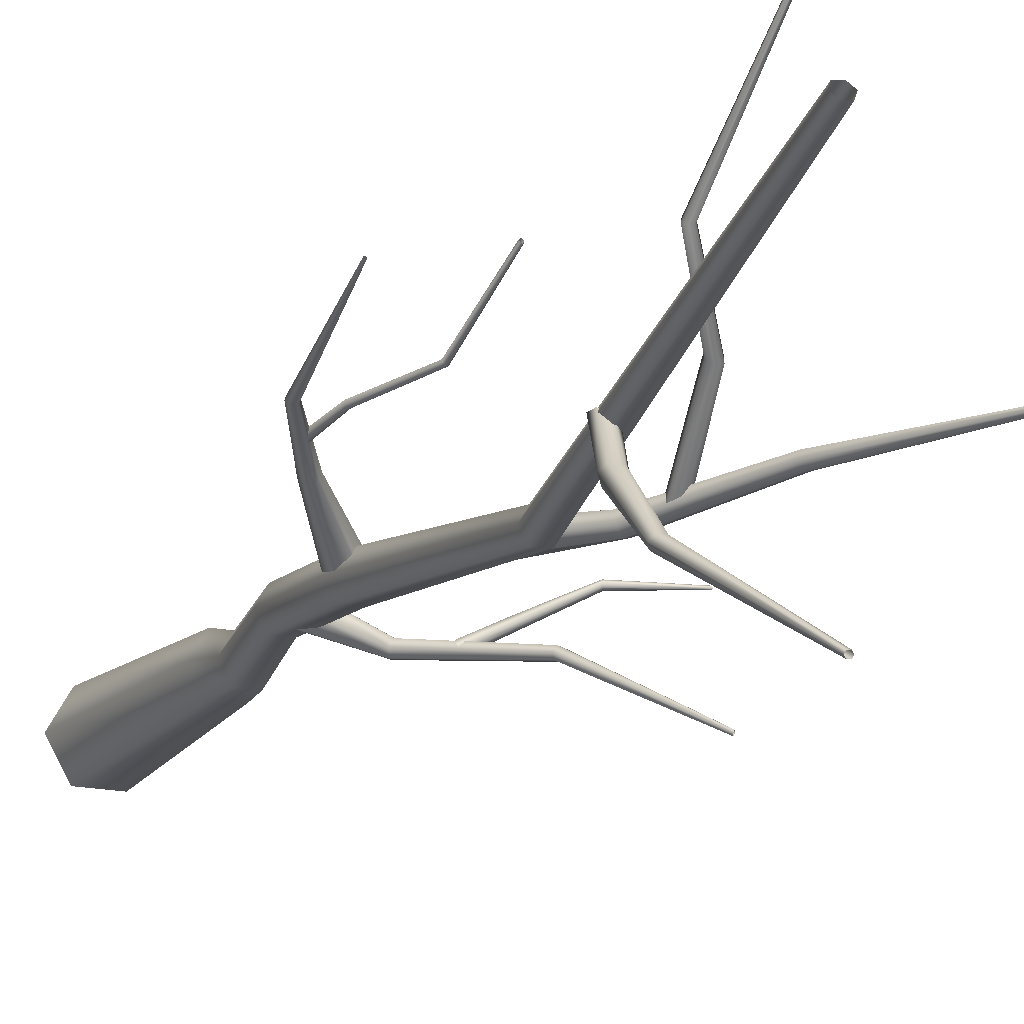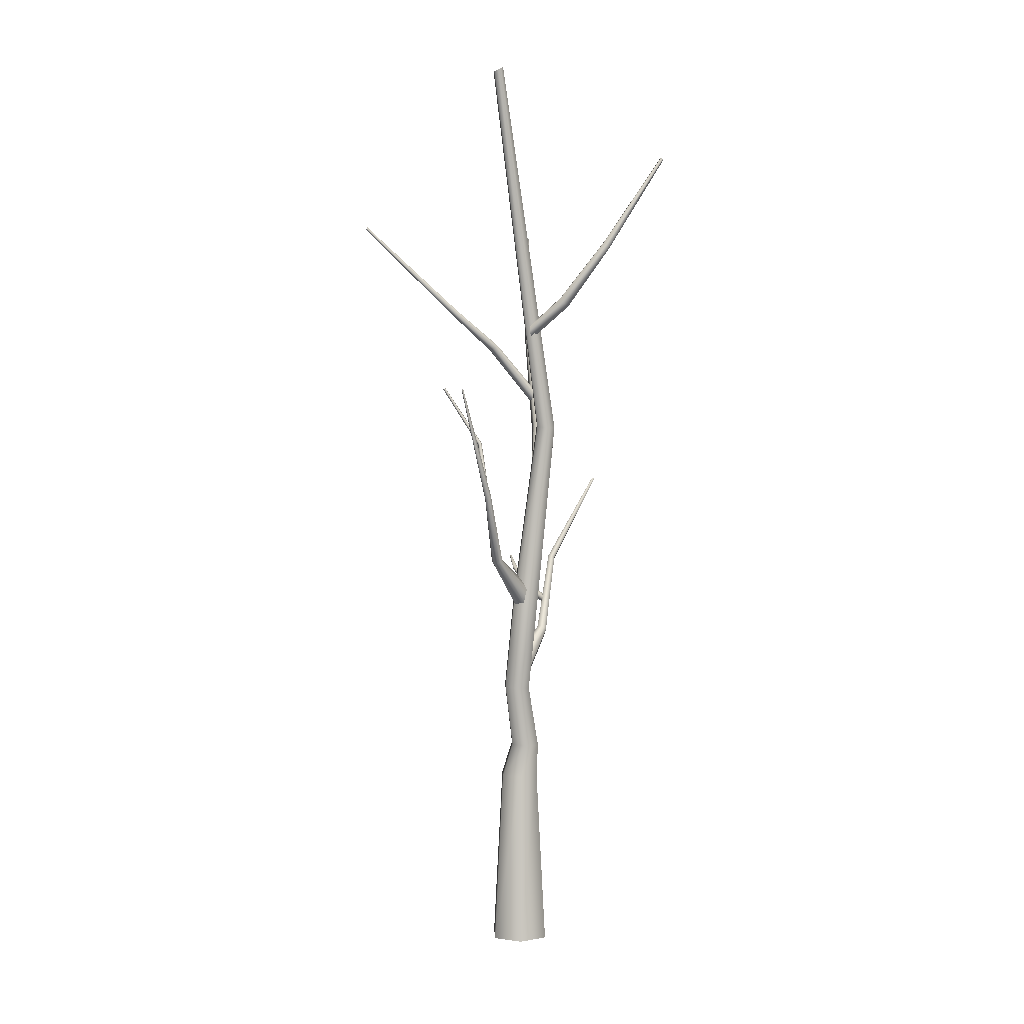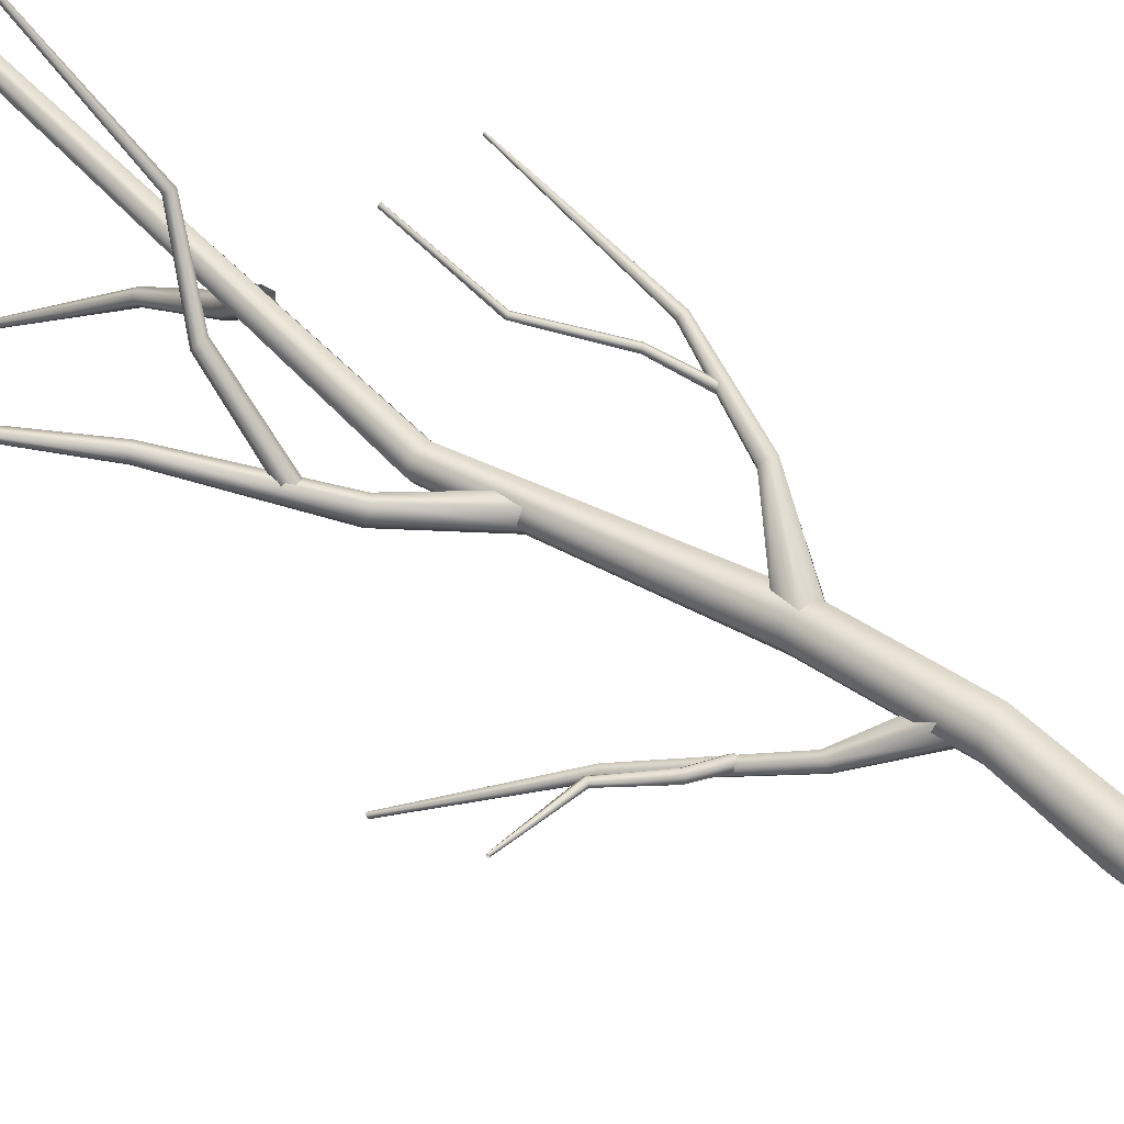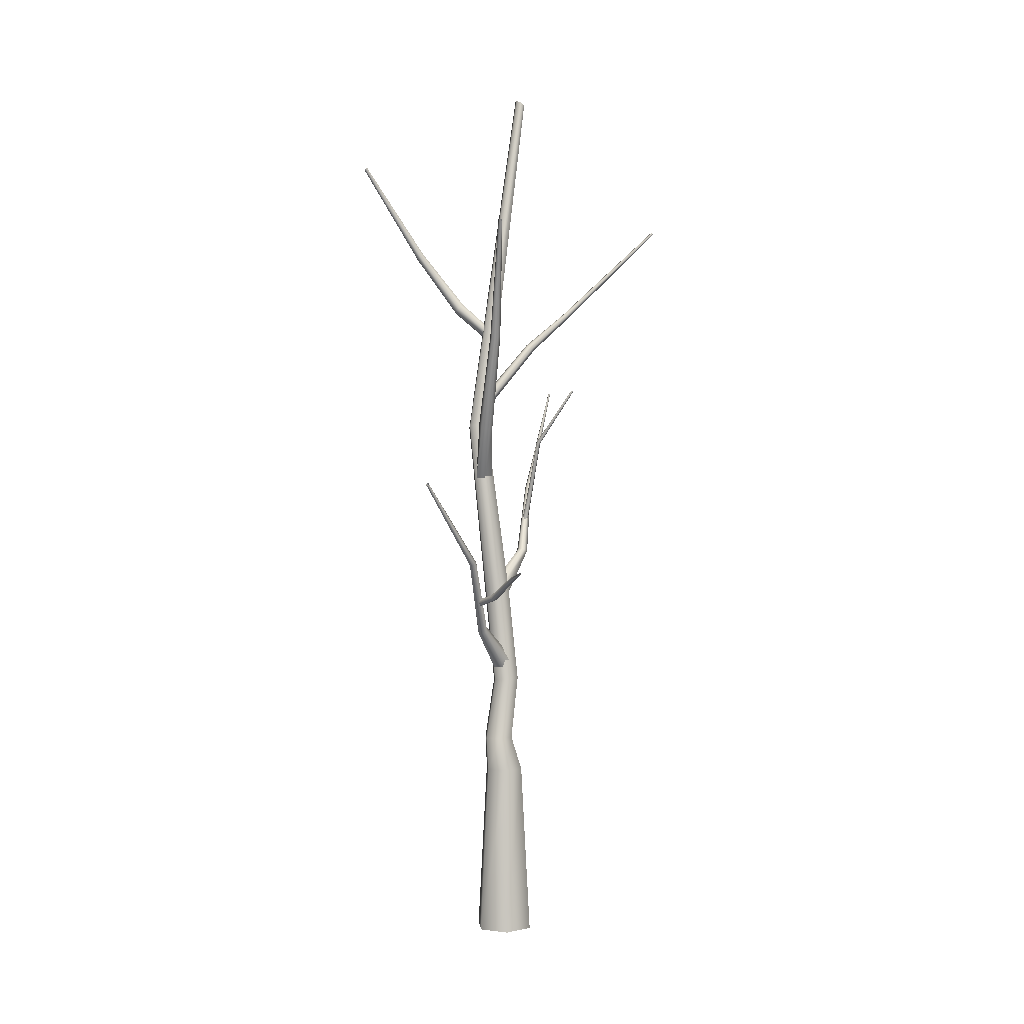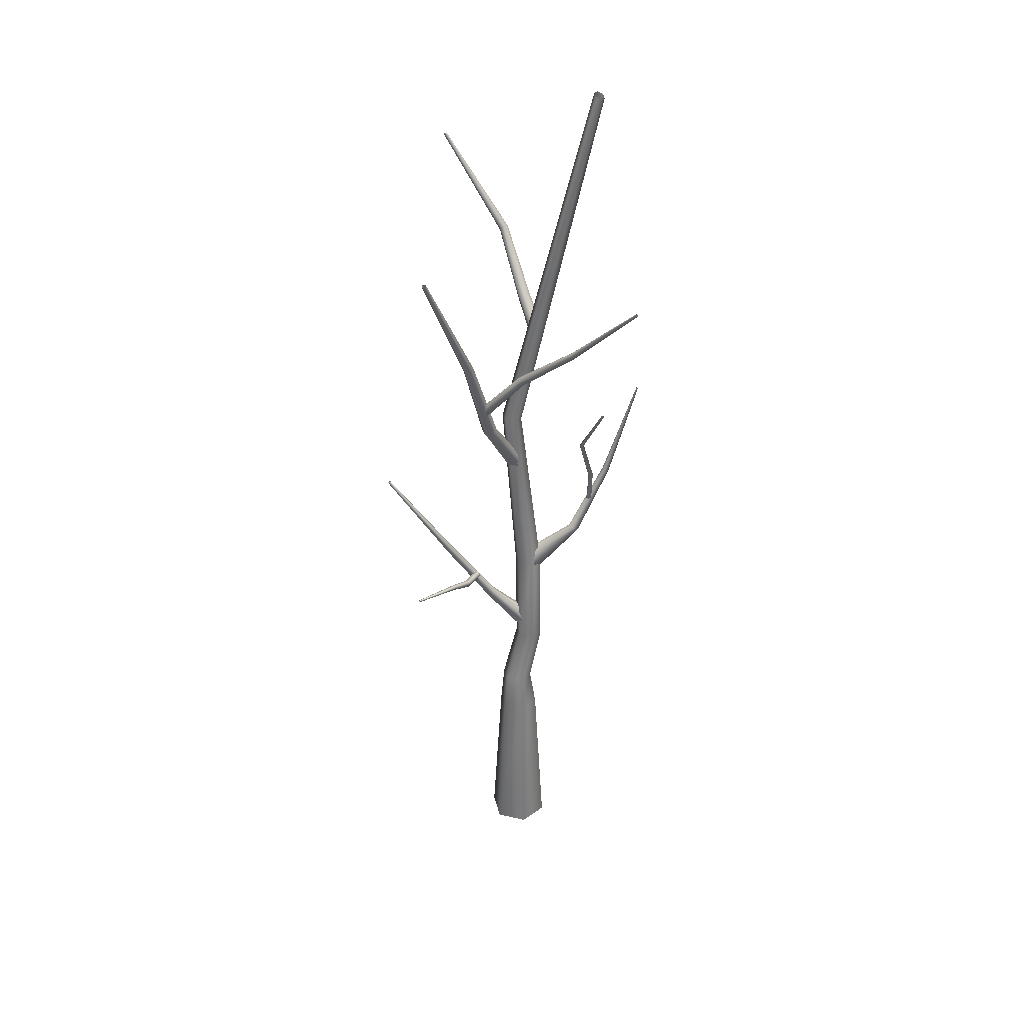
<metadata>
{"format":"obj","ext":"obj","renderer":"f3d","projection":"perspective","resolution":1024,"background":"white","views":[{"elev":-16.1,"azim":154.0,"up":"+Z"},{"elev":2.6,"azim":87.0,"up":"+Y"},{"elev":51.8,"azim":-55.0,"up":"+Z"},{"elev":2.9,"azim":-96.0,"up":"+Y"},{"elev":36.0,"azim":-43.0,"up":"+Y"}]}
</metadata>
<code>
g treeAshYoungTrunkGeo
v 0.03486 1.549 -0.1105
v 0.3216 3.033 0.1104
v 0.3345 3.022 0.1267
v 0.05684 1.547 -0.07403
v 0.03898 0.8 -0.02305
v 0.3574 3.02 0.1237
v 0.06899 0.8045 0.0267
v 0.009083 0.4018 0.0139
v 0.09879 1.539 -0.07473
v 0.3674 3.028 0.1042
v 0.03902 0.4039 0.0647
v -0.03429 0.1391 -0.0235
v 0.1268 0.7968 0.02667
v 0.1188 1.533 -0.1119
v 0.3545 3.038 0.08791
v -0.001695 0.1403 0.0324
v -0.06948 0 -1.321e-08
v 0.09783 0.4003 0.06469
v 0.1545 0.7846 -0.0231
v 0.09678 1.535 -0.1485
v 0.3316 3.041 0.09098
v -0.02691 0 0.07374
v -0.1114 -0.7218 -1.635e-08
v -0.04787 -0.7218 0.11
v 0.06294 0.1384 0.0324
v 0.05823 0 0.07374
v 0.07919 -0.7218 0.11
v 0.1267 0.3945 0.01388
v 0.1245 0.7801 -0.07284
v 0.05483 1.543 -0.1478
v 0.3216 3.033 0.1104
v 0.03486 1.549 -0.1105
v 0.06673 0.7878 -0.07282
v 0.03898 0.8 -0.02305
v 0.09497 0.1353 -0.02351
v 0.1008 0 -5.219e-10
v 0.1427 -0.7218 2.581e-09
v 0.09677 0.3924 -0.03692
v 0.03796 0.396 -0.03691
v 0.009083 0.4018 0.0139
v 0.06237 0.1342 -0.07941
v 0.05823 0 -0.07374
v 0.07919 -0.7218 -0.11
v -0.002259 0.1361 -0.07941
v -0.03429 0.1391 -0.0235
v -0.02691 0 -0.07374
v -0.04787 -0.7218 -0.11
v -0.06948 0 -1.321e-08
v -0.1114 -0.7218 -1.635e-08
v 0.05612 0.4336 -0.03131
v -0.07609 0.6174 -0.1014
v 0.03739 0.4261 0.01126
v -0.06403 0.6195 -0.1207
v 0.08313 0.4715 -0.03883
v -0.2679 0.9385 -0.1621
v -0.04801 0.6358 -0.1225
v 0.0914 0.5018 -0.003785
v -0.2588 0.9391 -0.1755
v -0.4307 1.292 -0.3671
v -0.428 1.292 -0.3731
v -0.2439 0.9457 -0.175
v -0.4235 1.297 -0.3744
v -0.04406 0.6499 -0.1049
v 0.07267 0.4944 0.03878
v -0.2382 0.9517 -0.161
v -0.4218 1.301 -0.3698
v -0.05613 0.6478 -0.08559
v 0.04566 0.4565 0.0463
v -0.2474 0.9512 -0.1475
v -0.4245 1.301 -0.3638
v -0.07215 0.6315 -0.08384
v 0.03739 0.4261 0.01126
v -0.07609 0.6174 -0.1014
v -0.2622 0.9446 -0.1481
v -0.4289 1.296 -0.3624
v -0.2679 0.9385 -0.1621
v -0.4307 1.292 -0.3671
v -0.147 0.7612 -0.1366
v -0.2485 0.7835 -0.07072
v -0.1466 0.7489 -0.1241
v -0.2465 0.7931 -0.08244
v -0.1369 0.7755 -0.1352
v -0.3808 0.8783 -0.005291
v -0.2374 0.8052 -0.08087
v -0.1265 0.7776 -0.1211
v -0.3774 0.8853 -0.01279
v -0.5872 0.9245 0.007344
v -0.5872 0.9267 0.003528
v -0.372 0.8943 -0.009752
v -0.5864 0.9311 0.003482
v -0.2303 0.8078 -0.06758
v -0.1261 0.7652 -0.1086
v -0.3701 0.8962 0.0007779
v -0.5855 0.9332 0.007253
v -0.2323 0.7982 -0.05586
v -0.1362 0.7509 -0.1101
v -0.3736 0.8891 0.008273
v -0.5855 0.931 0.01107
v -0.2414 0.7861 -0.05743
v -0.1466 0.7489 -0.1241
v -0.2485 0.7835 -0.07072
v -0.3789 0.8801 0.005238
v -0.5863 0.9267 0.01111
v -0.3808 0.8783 -0.005291
v -0.5872 0.9245 0.007344
v 0.06761 1.29 -0.1186
v -0.09815 1.527 -0.0815
v 0.06476 1.265 -0.08483
v -0.09602 1.538 -0.11
v 0.082 1.333 -0.1169
v -0.239 1.924 -0.05454
v -0.07278 1.556 -0.1177
v 0.09355 1.352 -0.0813
v -0.2337 1.924 -0.07568
v -0.4521 2.402 -0.0574
v -0.4527 2.405 -0.06566
v -0.2141 1.931 -0.0819
v -0.4463 2.411 -0.06884
v -0.05167 1.564 -0.09685
v 0.09071 1.327 -0.04751
v -0.1997 1.938 -0.06699
v -0.4394 2.413 -0.06377
v -0.0538 1.553 -0.0683
v 0.07631 1.284 -0.04927
v -0.205 1.938 -0.04585
v -0.4389 2.41 -0.0555
v -0.07704 1.534 -0.06063
v 0.06476 1.265 -0.08483
v -0.09815 1.527 -0.0815
v -0.2246 1.931 -0.03963
v -0.4452 2.404 -0.05232
v -0.239 1.924 -0.05454
v -0.4521 2.402 -0.0574
v -0.1409 1.656 -0.07622
v -0.07586 1.878 0.1265
v -0.1238 1.643 -0.0662
v -0.09093 1.886 0.1155
v -0.1364 1.668 -0.09579
v 0.04691 2.025 0.2935
v -0.08657 1.897 0.0983
v -0.1149 1.668 -0.1053
v 0.03854 2.035 0.2877
v 0.007123 2.4 0.6729
v 0.00256 2.403 0.6707
v 0.0439 2.044 0.2774
v 0.003486 2.407 0.6666
v -0.06714 1.898 0.09219
v -0.09779 1.655 -0.09533
v 0.05764 2.042 0.2729
v 0.008975 2.408 0.6648
v -0.05208 1.89 0.1033
v -0.1022 1.643 -0.07576
v 0.06601 2.032 0.2787
v 0.01354 2.405 0.667
v -0.05644 1.88 0.1204
v -0.1238 1.643 -0.0662
v -0.07586 1.878 0.1265
v 0.06065 2.023 0.289
v 0.01261 2.401 0.6711
v 0.04691 2.025 0.2935
v 0.007123 2.4 0.6729
v 0.3414 1.102 0.1236
v 0.3111 1.254 0.1455
v 0.331 1.099 0.1173
v 0.3194 1.257 0.1509
v 0.3416 1.102 0.1362
v 0.2232 1.469 0.1742
v 0.3198 1.255 0.161
v 0.3313 1.098 0.1425
v 0.2299 1.47 0.1793
v 0.1916 1.702 0.3276
v 0.1969 1.703 0.3299
v 0.23 1.466 0.1869
v 0.1977 1.701 0.3355
v 0.3119 1.251 0.1657
v 0.3209 1.095 0.1363
v 0.2232 1.461 0.1893
v 0.1932 1.7 0.3387
v 0.3037 1.248 0.1603
v 0.3208 1.095 0.1237
v 0.2165 1.461 0.1842
v 0.1879 1.699 0.3364
v 0.3033 1.249 0.1502
v 0.331 1.099 0.1173
v 0.3111 1.254 0.1455
v 0.2165 1.465 0.1766
v 0.1871 1.701 0.3308
v 0.2232 1.469 0.1742
v 0.1916 1.702 0.3276
v 0.08267 0.786 0.02717
v 0.2712 0.9532 0.1251
v 0.1218 0.7578 0.02072
v 0.2509 0.9626 0.1315
v 0.06482 0.822 -0.004695
v 0.4192 1.232 0.1635
v 0.2379 0.9738 0.1158
v 0.08615 0.8299 -0.04301
v 0.4044 1.234 0.1659
v 0.479 1.689 0.2646
v 0.4756 1.691 0.266
v 0.3962 1.242 0.1561
v 0.473 1.693 0.2637
v 0.2451 0.9755 0.09385
v 0.1253 0.8018 -0.04946
v 0.4028 1.248 0.144
v 0.4737 1.693 0.2598
v 0.2654 0.9662 0.08752
v 0.1432 0.7658 -0.0176
v 0.4176 1.246 0.1417
v 0.4771 1.691 0.2583
v 0.2784 0.955 0.1031
v 0.1218 0.7578 0.02072
v 0.2712 0.9532 0.1251
v 0.4258 1.238 0.1514
v 0.4797 1.69 0.2607
v 0.4192 1.232 0.1635
v 0.479 1.689 0.2646
v 0.1652 1.982 -0.04771
v 0.2012 2.092 -0.1675
v 0.2271 2.085 -0.1626
v 0.1899 1.968 -0.0356
v 0.2388 2.066 -0.1776
v 0.1918 1.937 -0.03617
v 0.2246 2.053 -0.1974
v 0.169 1.92 -0.04883
v 0.1987 2.06 -0.2023
v 0.1443 1.935 -0.06094
v 0.187 2.08 -0.1873
v 0.1424 1.965 -0.06037
v 0.2012 2.092 -0.1675
v 0.1652 1.982 -0.04771
v 0.2012 2.092 -0.1675
v 0.2512 2.326 -0.3476
v 0.2704 2.323 -0.3467
v 0.2271 2.085 -0.1626
v 0.2271 2.085 -0.1626
v 0.2704 2.323 -0.3467
v 0.2784 2.308 -0.3574
v 0.2388 2.066 -0.1776
v 0.2388 2.066 -0.1776
v 0.2784 2.308 -0.3574
v 0.2672 2.297 -0.3688
v 0.2246 2.053 -0.1974
v 0.2246 2.053 -0.1974
v 0.2672 2.297 -0.3688
v 0.248 2.3 -0.3696
v 0.1987 2.06 -0.2023
v 0.1987 2.06 -0.2023
v 0.248 2.3 -0.3696
v 0.24 2.315 -0.359
v 0.187 2.08 -0.1873
v 0.187 2.08 -0.1873
v 0.24 2.315 -0.359
v 0.2512 2.326 -0.3476
v 0.2012 2.092 -0.1675
v 0.2512 2.326 -0.3476
v 0.1529 2.698 -0.6019
v 0.1603 2.695 -0.6017
v 0.2704 2.323 -0.3467
v 0.2704 2.323 -0.3467
v 0.1603 2.695 -0.6017
v 0.1633 2.691 -0.6079
v 0.2784 2.308 -0.3574
v 0.2784 2.308 -0.3574
v 0.1633 2.691 -0.6079
v 0.1587 2.69 -0.6143
v 0.2672 2.297 -0.3688
v 0.2672 2.297 -0.3688
v 0.1587 2.69 -0.6143
v 0.1513 2.692 -0.6144
v 0.248 2.3 -0.3696
v 0.248 2.3 -0.3696
v 0.1513 2.692 -0.6144
v 0.1484 2.696 -0.6082
v 0.24 2.315 -0.359
v 0.24 2.315 -0.359
v 0.1484 2.696 -0.6082
v 0.1529 2.698 -0.6019
v 0.2512 2.326 -0.3476
g treeAshYoungTrunkGeo_0
f 3 2 1
f 4 3 1
f 4 1 5
f 6 3 4
f 7 4 5
f 7 5 8
f 9 6 4
f 9 4 7
f 10 6 9
f 11 7 8
f 11 8 12
f 13 9 7
f 13 7 11
f 14 10 9
f 14 9 13
f 15 10 14
f 16 11 12
f 16 12 17
f 18 13 11
f 18 11 16
f 19 14 13
f 19 13 18
f 20 15 14
f 20 14 19
f 21 15 20
f 22 16 17
f 17 23 22
f 23 24 22
f 25 18 16
f 25 16 22
f 22 24 26
f 26 25 22
f 24 27 26
f 28 19 18
f 28 18 25
f 29 20 19
f 29 19 28
f 30 21 20
f 30 20 29
f 31 21 30
f 32 31 30
f 32 30 33
f 33 30 29
f 34 32 33
f 35 25 26
f 35 28 25
f 26 27 36
f 36 35 26
f 27 37 36
f 38 29 28
f 33 29 38
f 38 28 35
f 34 33 39
f 39 33 38
f 40 34 39
f 41 38 35
f 41 35 36
f 39 38 41
f 36 37 42
f 42 41 36
f 37 43 42
f 40 39 44
f 44 39 41
f 44 41 42
f 45 40 44
f 42 43 46
f 46 44 42
f 45 44 46
f 43 47 46
f 48 45 46
f 46 47 48
f 47 49 48
f 52 51 50
f 51 53 50
f 50 53 54
f 51 55 53
f 53 56 54
f 54 56 57
f 55 58 53
f 53 58 56
f 55 59 58
f 59 60 58
f 58 60 61
f 58 61 56
f 60 62 61
f 56 63 57
f 56 61 63
f 57 63 64
f 61 62 65
f 61 65 63
f 62 66 65
f 63 67 64
f 63 65 67
f 64 67 68
f 65 66 69
f 65 69 67
f 66 70 69
f 67 71 68
f 67 69 71
f 68 71 72
f 71 73 72
f 69 70 74
f 69 74 71
f 71 74 73
f 70 75 74
f 74 76 73
f 74 75 76
f 75 77 76
f 80 79 78
f 79 81 78
f 78 81 82
f 79 83 81
f 81 84 82
f 82 84 85
f 83 86 81
f 81 86 84
f 83 87 86
f 87 88 86
f 86 88 89
f 86 89 84
f 88 90 89
f 84 91 85
f 84 89 91
f 85 91 92
f 89 90 93
f 89 93 91
f 90 94 93
f 91 95 92
f 91 93 95
f 92 95 96
f 93 94 97
f 93 97 95
f 94 98 97
f 95 99 96
f 95 97 99
f 96 99 100
f 99 101 100
f 97 98 102
f 97 102 99
f 99 102 101
f 98 103 102
f 102 104 101
f 102 103 104
f 103 105 104
f 108 107 106
f 107 109 106
f 106 109 110
f 107 111 109
f 109 112 110
f 110 112 113
f 111 114 109
f 109 114 112
f 111 115 114
f 115 116 114
f 114 116 117
f 114 117 112
f 116 118 117
f 112 119 113
f 112 117 119
f 113 119 120
f 117 118 121
f 117 121 119
f 118 122 121
f 119 123 120
f 119 121 123
f 120 123 124
f 121 122 125
f 121 125 123
f 122 126 125
f 123 127 124
f 123 125 127
f 124 127 128
f 127 129 128
f 125 126 130
f 125 130 127
f 127 130 129
f 126 131 130
f 130 132 129
f 130 131 132
f 131 133 132
f 136 135 134
f 135 137 134
f 134 137 138
f 135 139 137
f 137 140 138
f 138 140 141
f 139 142 137
f 137 142 140
f 139 143 142
f 143 144 142
f 142 144 145
f 142 145 140
f 144 146 145
f 140 147 141
f 140 145 147
f 141 147 148
f 145 146 149
f 145 149 147
f 146 150 149
f 147 151 148
f 147 149 151
f 148 151 152
f 149 150 153
f 149 153 151
f 150 154 153
f 151 155 152
f 151 153 155
f 152 155 156
f 155 157 156
f 153 154 158
f 153 158 155
f 155 158 157
f 154 159 158
f 158 160 157
f 158 159 160
f 159 161 160
f 164 163 162
f 163 165 162
f 162 165 166
f 163 167 165
f 165 168 166
f 166 168 169
f 167 170 165
f 165 170 168
f 167 171 170
f 171 172 170
f 170 172 173
f 170 173 168
f 172 174 173
f 168 175 169
f 168 173 175
f 169 175 176
f 173 174 177
f 173 177 175
f 174 178 177
f 175 179 176
f 175 177 179
f 176 179 180
f 177 178 181
f 177 181 179
f 178 182 181
f 179 183 180
f 179 181 183
f 180 183 184
f 183 185 184
f 181 182 186
f 181 186 183
f 183 186 185
f 182 187 186
f 186 188 185
f 186 187 188
f 187 189 188
f 192 191 190
f 191 193 190
f 190 193 194
f 191 195 193
f 193 196 194
f 194 196 197
f 195 198 193
f 193 198 196
f 195 199 198
f 199 200 198
f 198 200 201
f 198 201 196
f 200 202 201
f 196 203 197
f 196 201 203
f 197 203 204
f 201 202 205
f 201 205 203
f 202 206 205
f 203 207 204
f 203 205 207
f 204 207 208
f 205 206 209
f 205 209 207
f 206 210 209
f 207 211 208
f 207 209 211
f 208 211 212
f 211 213 212
f 209 210 214
f 209 214 211
f 211 214 213
f 210 215 214
f 214 216 213
f 214 215 216
f 215 217 216
f 220 219 218
f 221 220 218
f 222 220 221
f 223 222 221
f 224 222 223
f 225 224 223
f 226 224 225
f 227 226 225
f 228 226 227
f 229 228 227
f 230 228 229
f 231 230 229
f 234 233 232
f 235 234 232
f 238 237 236
f 239 238 236
f 242 241 240
f 243 242 240
f 246 245 244
f 247 246 244
f 250 249 248
f 251 250 248
f 254 253 252
f 255 254 252
f 258 257 256
f 259 258 256
f 262 261 260
f 263 262 260
f 266 265 264
f 267 266 264
f 270 269 268
f 271 270 268
f 274 273 272
f 275 274 272
f 278 277 276
f 279 278 276

</code>
